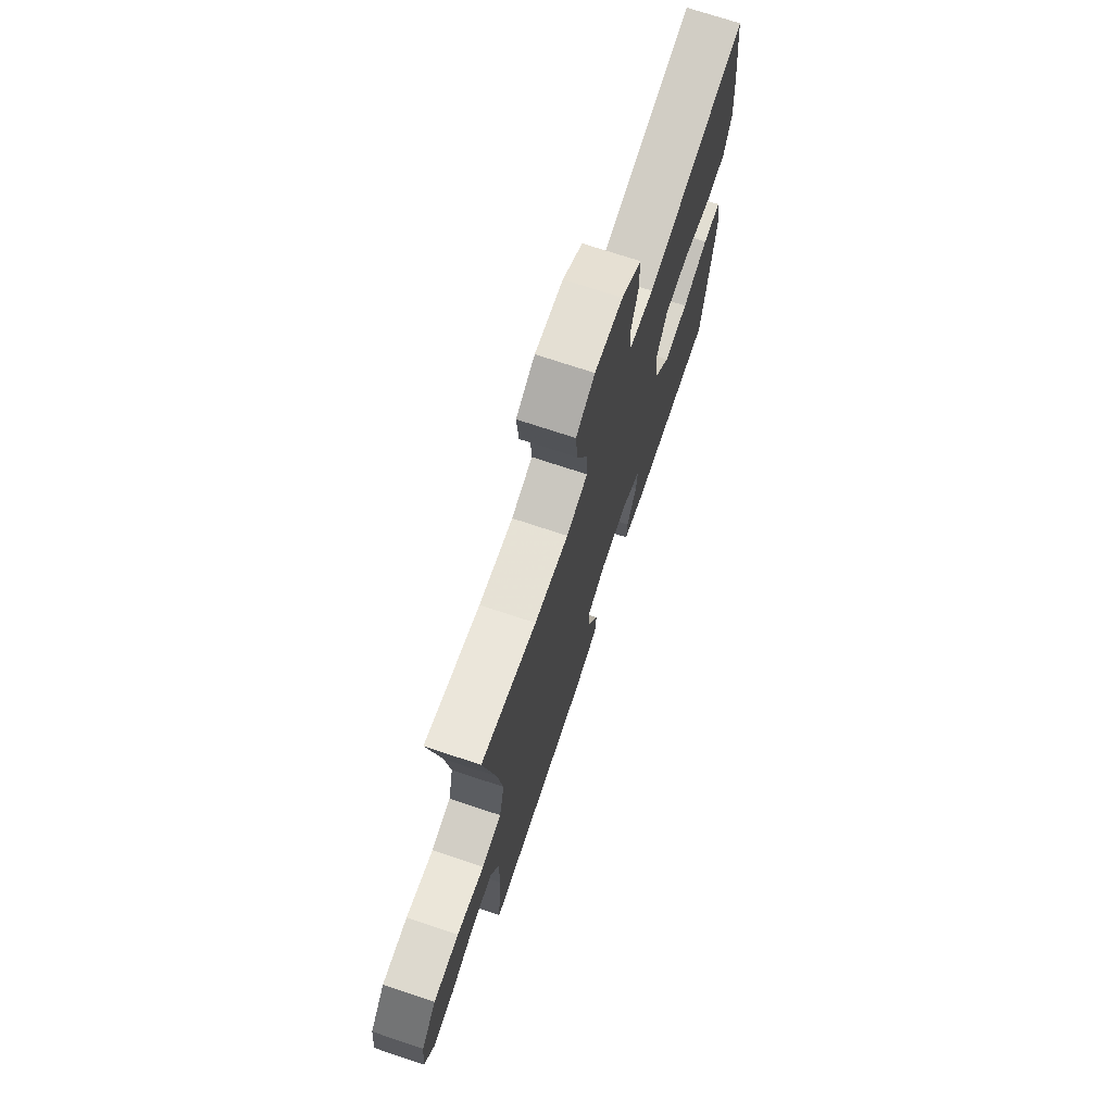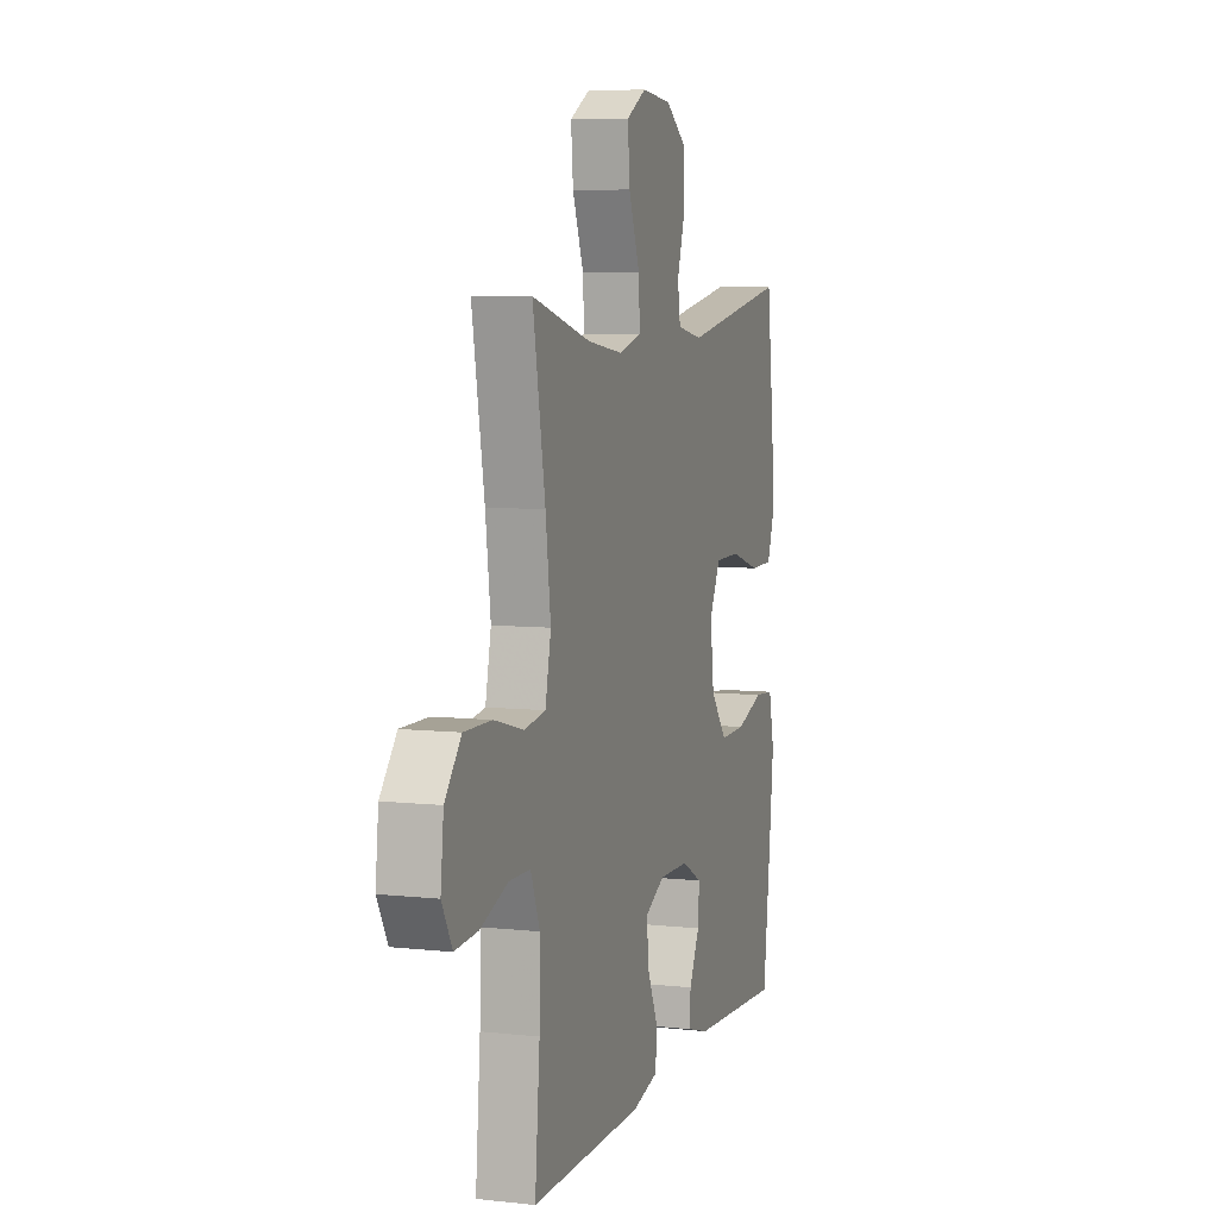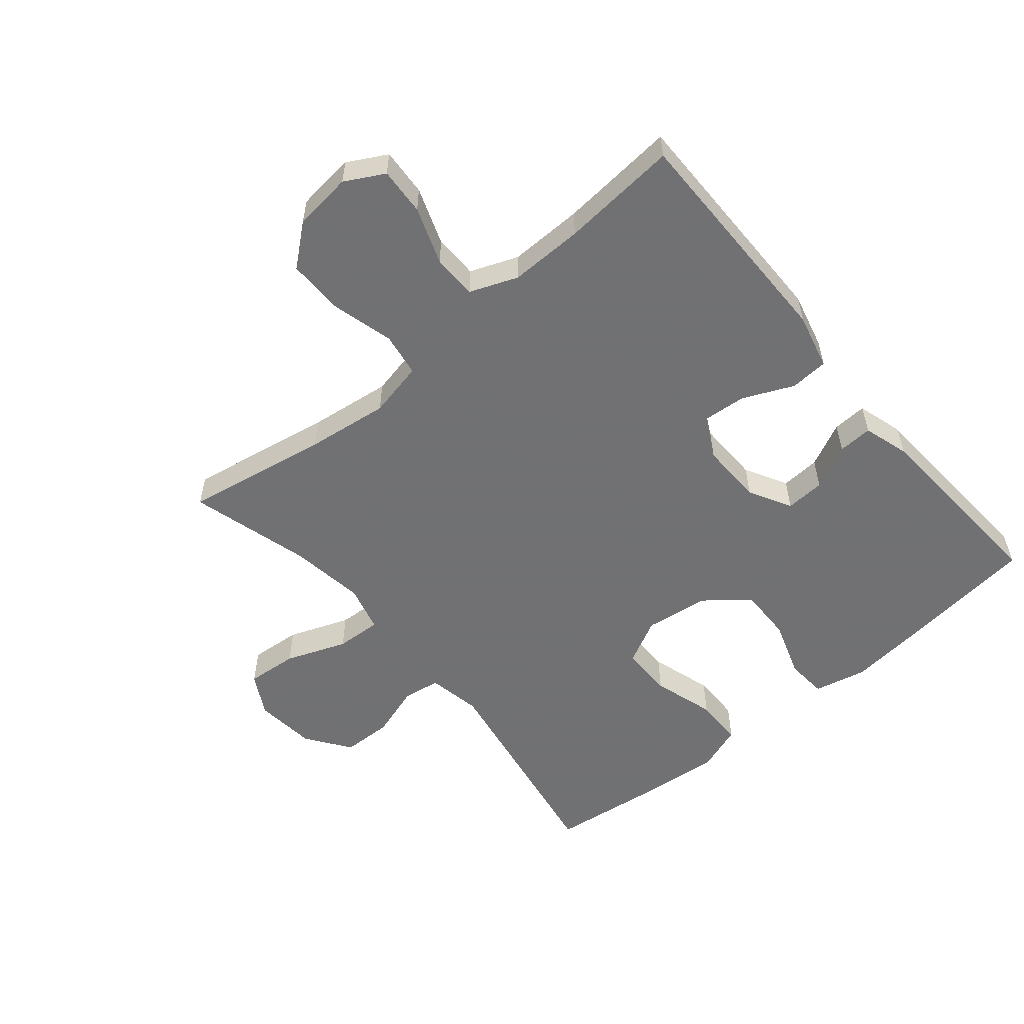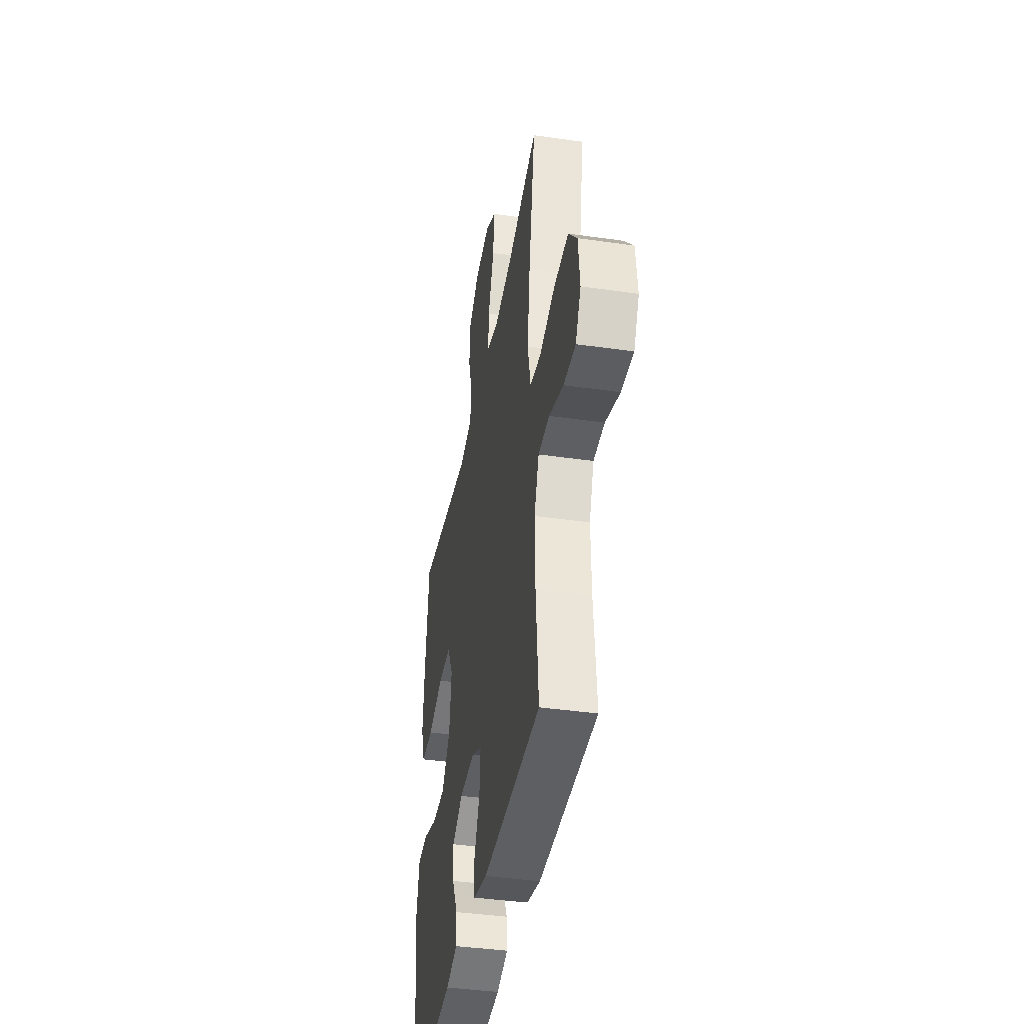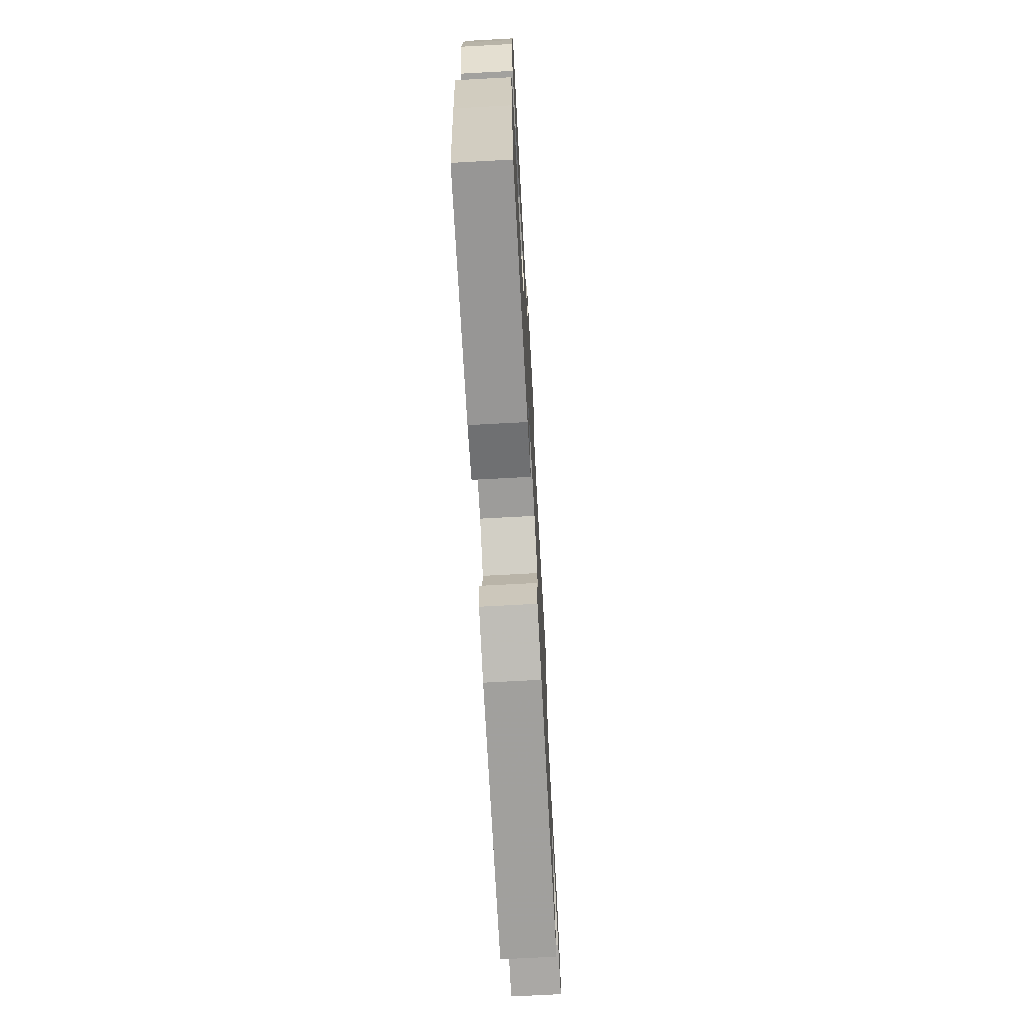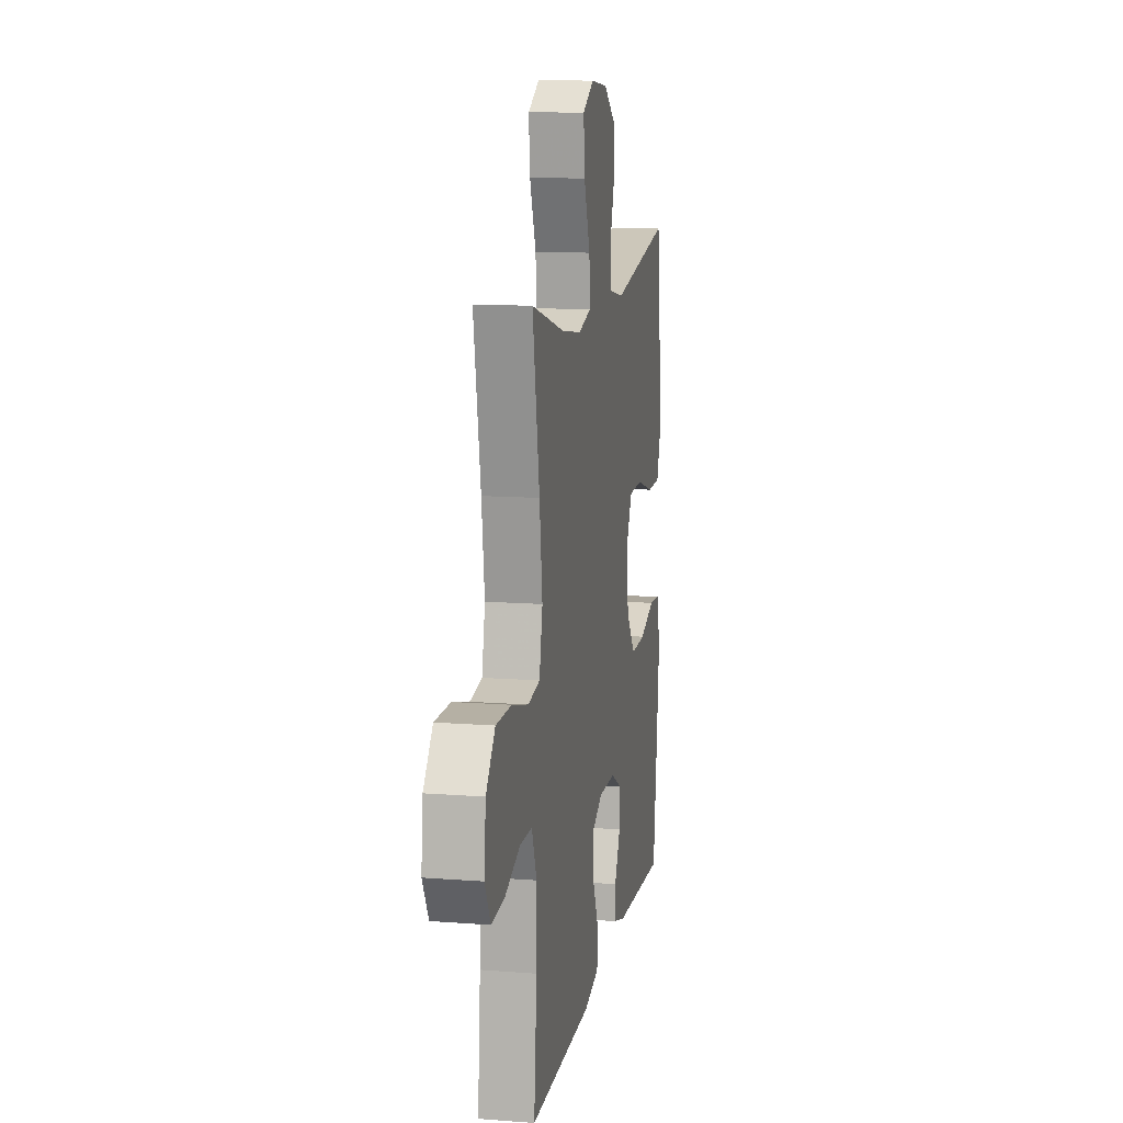
<metadata>
{"format":"obj","ext":"obj","renderer":"f3d","projection":"perspective","resolution":1024,"background":"white","views":[{"elev":72.5,"azim":108.4,"up":"+Z"},{"elev":6.9,"azim":107.7,"up":"+Z"},{"elev":-55.3,"azim":130.0,"up":"+Y"},{"elev":-40.5,"azim":80.0,"up":"+Z"},{"elev":-71.4,"azim":-86.9,"up":"+Z"},{"elev":12.2,"azim":100.3,"up":"+Z"}]}
</metadata>
<code>
v -0.5 0.07 0.5
v -0.146 0.07 0.439
v -0.06 0.07 0.455
v -0.051 0.07 0.515
v -0.078 0.07 0.599
v -0.076 0.07 0.679
v -0.006 0.07 0.729
v 0.093 0.07 0.739
v 0.159 0.07 0.702
v 0.152 0.07 0.62
v 0.115 0.07 0.523
v 0.111 0.07 0.45
v 0.186 0.07 0.43
v 0.306 0.07 0.447
v 0.5 0.07 0.5
v 0.459 0.07 0.269
v 0.442 0.07 0.137
v 0.461 0.07 0.048
v 0.531 0.07 0.037
v 0.629 0.07 0.063
v 0.72 0.07 0.064
v 0.774 0.07 -0.001
v 0.784 0.07 -0.094
v 0.75 0.07 -0.156
v 0.674 0.07 -0.151
v 0.583 0.07 -0.118
v 0.512 0.07 -0.119
v 0.482 0.07 -0.195
v 0.484 0.07 -0.313
v 0.5 0.07 -0.5
v 0.128 0.07 -0.498
v 0.039 0.07 -0.476
v 0.035 0.07 -0.415
v 0.071 0.07 -0.335
v 0.077 0.07 -0.265
v 0.011 0.07 -0.231
v -0.089 0.07 -0.233
v -0.157 0.07 -0.27
v -0.153 0.07 -0.333
v -0.118 0.07 -0.404
v -0.115 0.07 -0.459
v -0.189 0.07 -0.481
v -0.5 0.07 -0.5
v -0.526 0.07 -0.286
v -0.54 0.07 -0.156
v -0.521 0.07 -0.072
v -0.456 0.07 -0.067
v -0.364 0.07 -0.098
v -0.277 0.07 -0.1
v -0.222 0.07 -0.031
v -0.209 0.07 0.071
v -0.246 0.07 0.143
v -0.33 0.07 0.144
v -0.43 0.07 0.114
v -0.508 0.07 0.115
v -0.534 0.07 0.189
v -0.524 0.07 0.304
v -0.5 0 0.5
v -0.146 0 0.439
v -0.06 0 0.455
v -0.051 0 0.515
v -0.078 0 0.599
v -0.076 0 0.679
v -0.006 0 0.729
v 0.093 0 0.739
v 0.159 0 0.702
v 0.152 0 0.62
v 0.115 0 0.523
v 0.111 0 0.45
v 0.186 0 0.43
v 0.306 0 0.447
v 0.5 0 0.5
v 0.459 0 0.269
v 0.442 0 0.137
v 0.461 0 0.048
v 0.531 0 0.037
v 0.629 0 0.063
v 0.72 0 0.064
v 0.774 0 -0.001
v 0.784 0 -0.094
v 0.75 0 -0.156
v 0.674 0 -0.151
v 0.583 0 -0.118
v 0.512 0 -0.119
v 0.482 0 -0.195
v 0.484 0 -0.313
v 0.5 0 -0.5
v 0.128 0 -0.498
v 0.039 0 -0.476
v 0.035 0 -0.415
v 0.071 0 -0.335
v 0.077 0 -0.265
v 0.011 0 -0.231
v -0.089 0 -0.233
v -0.157 0 -0.27
v -0.153 0 -0.333
v -0.118 0 -0.404
v -0.115 0 -0.459
v -0.189 0 -0.481
v -0.5 0 -0.5
v -0.526 0 -0.286
v -0.54 0 -0.156
v -0.521 0 -0.072
v -0.456 0 -0.067
v -0.364 0 -0.098
v -0.277 0 -0.1
v -0.222 0 -0.031
v -0.209 0 0.071
v -0.246 0 0.143
v -0.33 0 0.144
v -0.43 0 0.114
v -0.508 0 0.115
v -0.534 0 0.189
v -0.524 0 0.304
f 57 1 2
f 56 57 2
f 55 56 2
f 54 55 2
f 53 54 2
f 52 53 2 3
f 51 52 3
f 50 51 3
f 46 47 48
f 45 46 48
f 44 45 48
f 43 44 48
f 42 43 48
f 41 42 48
f 40 41 48
f 39 40 48
f 38 39 48 49
f 37 38 49 50
f 32 33 34
f 31 32 34
f 30 31 34
f 29 30 34
f 28 29 34 35
f 27 28 35 36
f 24 25 26
f 23 24 26
f 22 23 26
f 21 22 26
f 20 21 26
f 19 20 26
f 18 19 26 27
f 14 15 16
f 13 14 16 17
f 12 13 17 18
f 9 10 11
f 8 9 11
f 7 8 11
f 6 7 11
f 5 6 11
f 4 5 11
f 3 4 11 12
f 36 37 50
f 27 36 50
f 18 27 50
f 12 18 50
f 3 12 50
f 59 58 114
f 59 114 113
f 59 113 112
f 59 112 111
f 59 111 110
f 60 59 110 109
f 60 109 108
f 60 108 107
f 105 104 103
f 105 103 102
f 105 102 101
f 105 101 100
f 105 100 99
f 105 99 98
f 105 98 97
f 105 97 96
f 106 105 96 95
f 107 106 95 94
f 91 90 89
f 91 89 88
f 91 88 87
f 91 87 86
f 92 91 86 85
f 93 92 85 84
f 83 82 81
f 83 81 80
f 83 80 79
f 83 79 78
f 83 78 77
f 83 77 76
f 84 83 76 75
f 73 72 71
f 74 73 71 70
f 75 74 70 69
f 68 67 66
f 68 66 65
f 68 65 64
f 68 64 63
f 68 63 62
f 68 62 61
f 69 68 61 60
f 107 94 93
f 107 93 84
f 107 84 75
f 107 75 69
f 107 69 60
f 1 58 59 2
f 2 59 60 3
f 3 60 61 4
f 4 61 62 5
f 5 62 63 6
f 6 63 64 7
f 7 64 65 8
f 8 65 66 9
f 9 66 67 10
f 10 67 68 11
f 11 68 69 12
f 12 69 70 13
f 13 70 71 14
f 14 71 72 15
f 15 72 73 16
f 16 73 74 17
f 17 74 75 18
f 18 75 76 19
f 19 76 77 20
f 20 77 78 21
f 21 78 79 22
f 22 79 80 23
f 23 80 81 24
f 24 81 82 25
f 25 82 83 26
f 26 83 84 27
f 27 84 85 28
f 28 85 86 29
f 29 86 87 30
f 30 87 88 31
f 31 88 89 32
f 32 89 90 33
f 33 90 91 34
f 34 91 92 35
f 35 92 93 36
f 36 93 94 37
f 37 94 95 38
f 38 95 96 39
f 39 96 97 40
f 40 97 98 41
f 41 98 99 42
f 42 99 100 43
f 43 100 101 44
f 44 101 102 45
f 45 102 103 46
f 46 103 104 47
f 47 104 105 48
f 48 105 106 49
f 49 106 107 50
f 50 107 108 51
f 51 108 109 52
f 52 109 110 53
f 53 110 111 54
f 54 111 112 55
f 55 112 113 56
f 56 113 114 57
f 57 114 58 1

</code>
